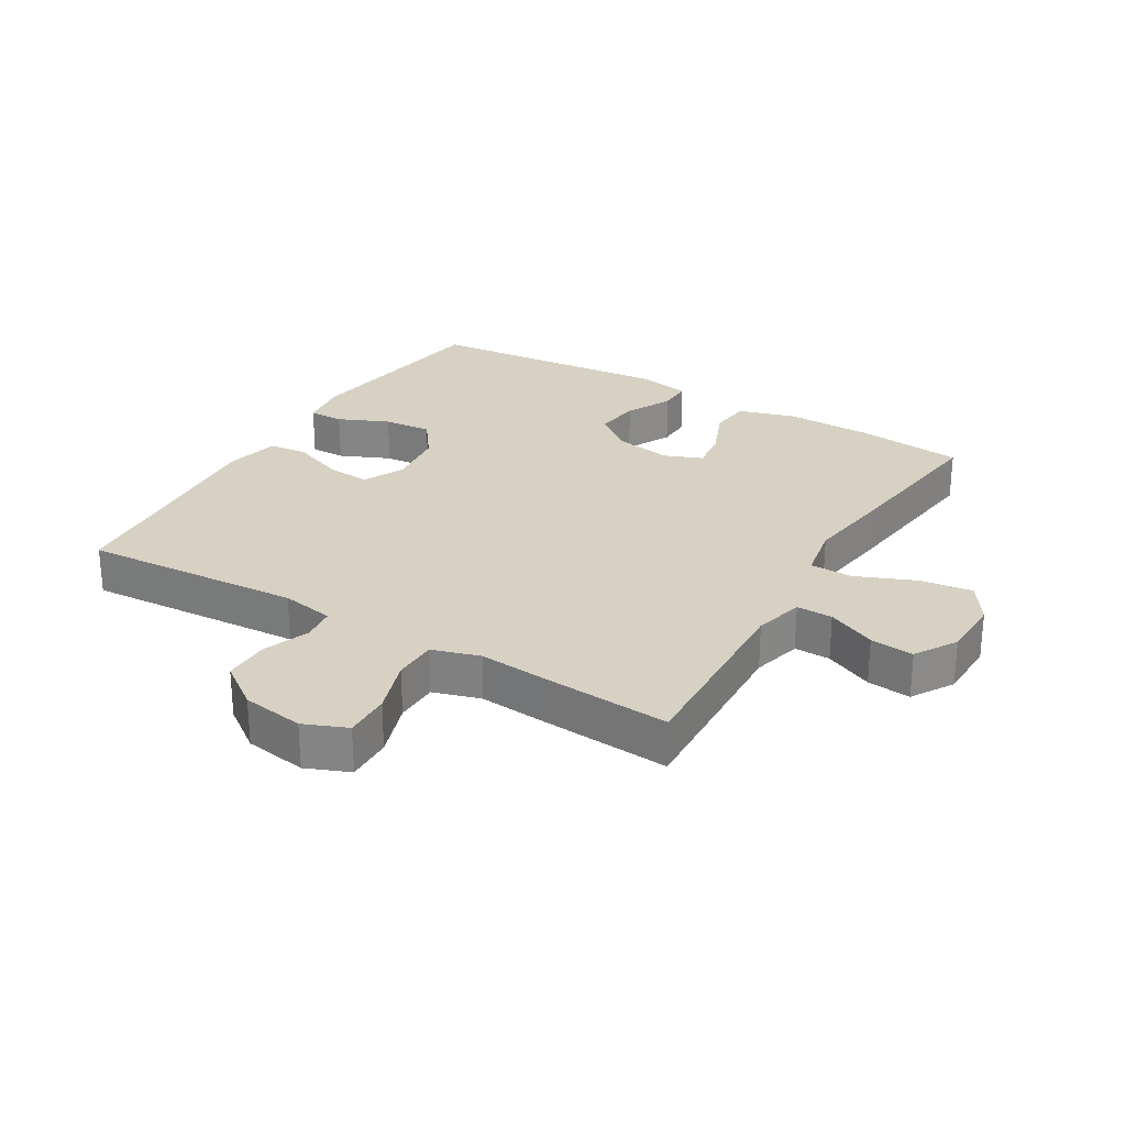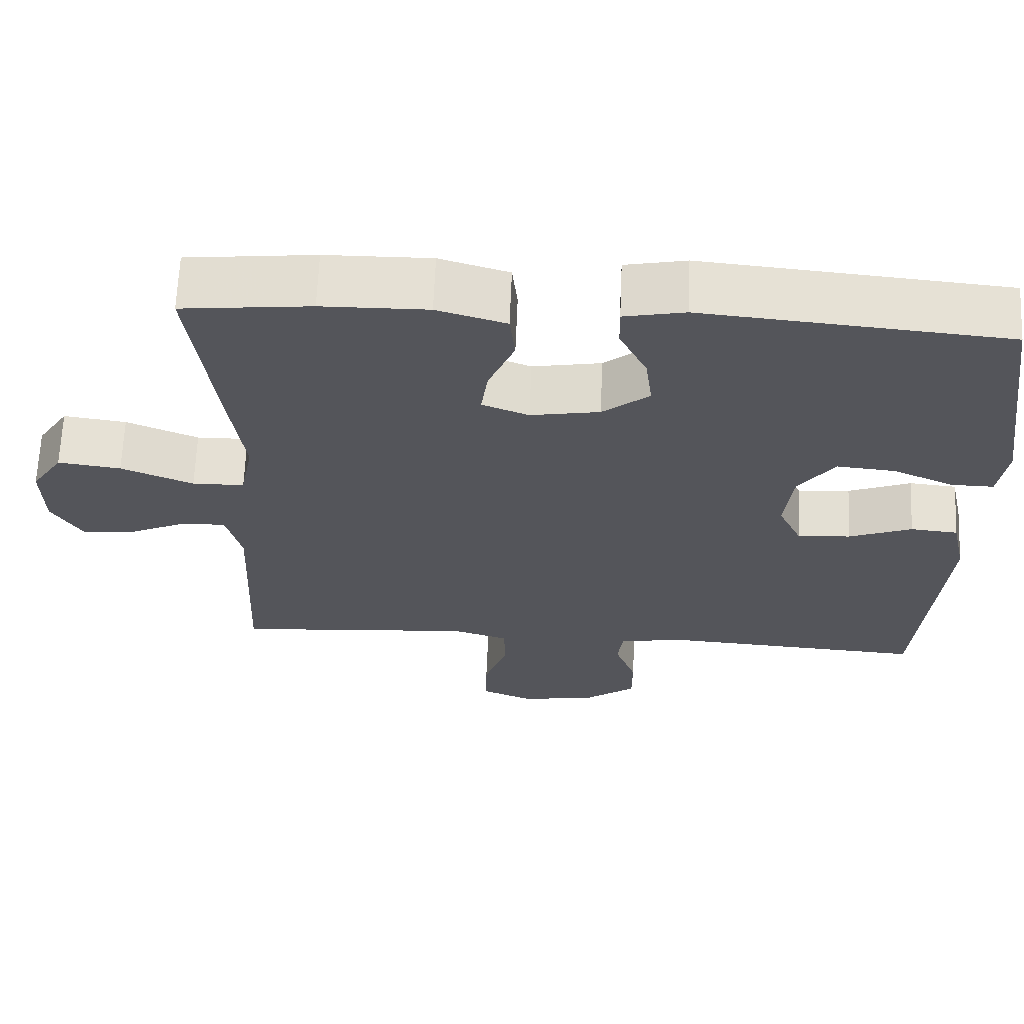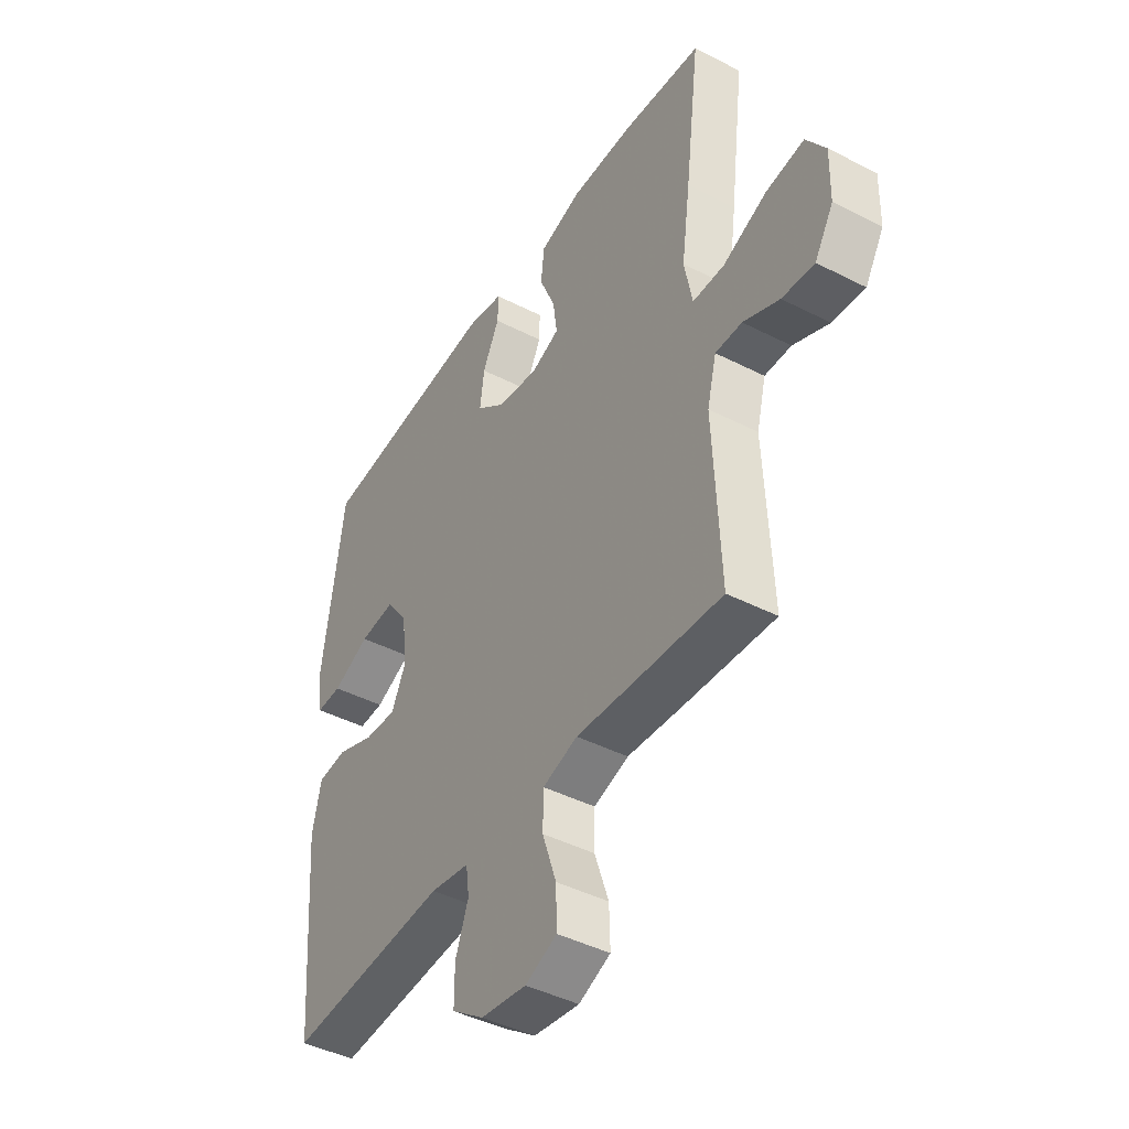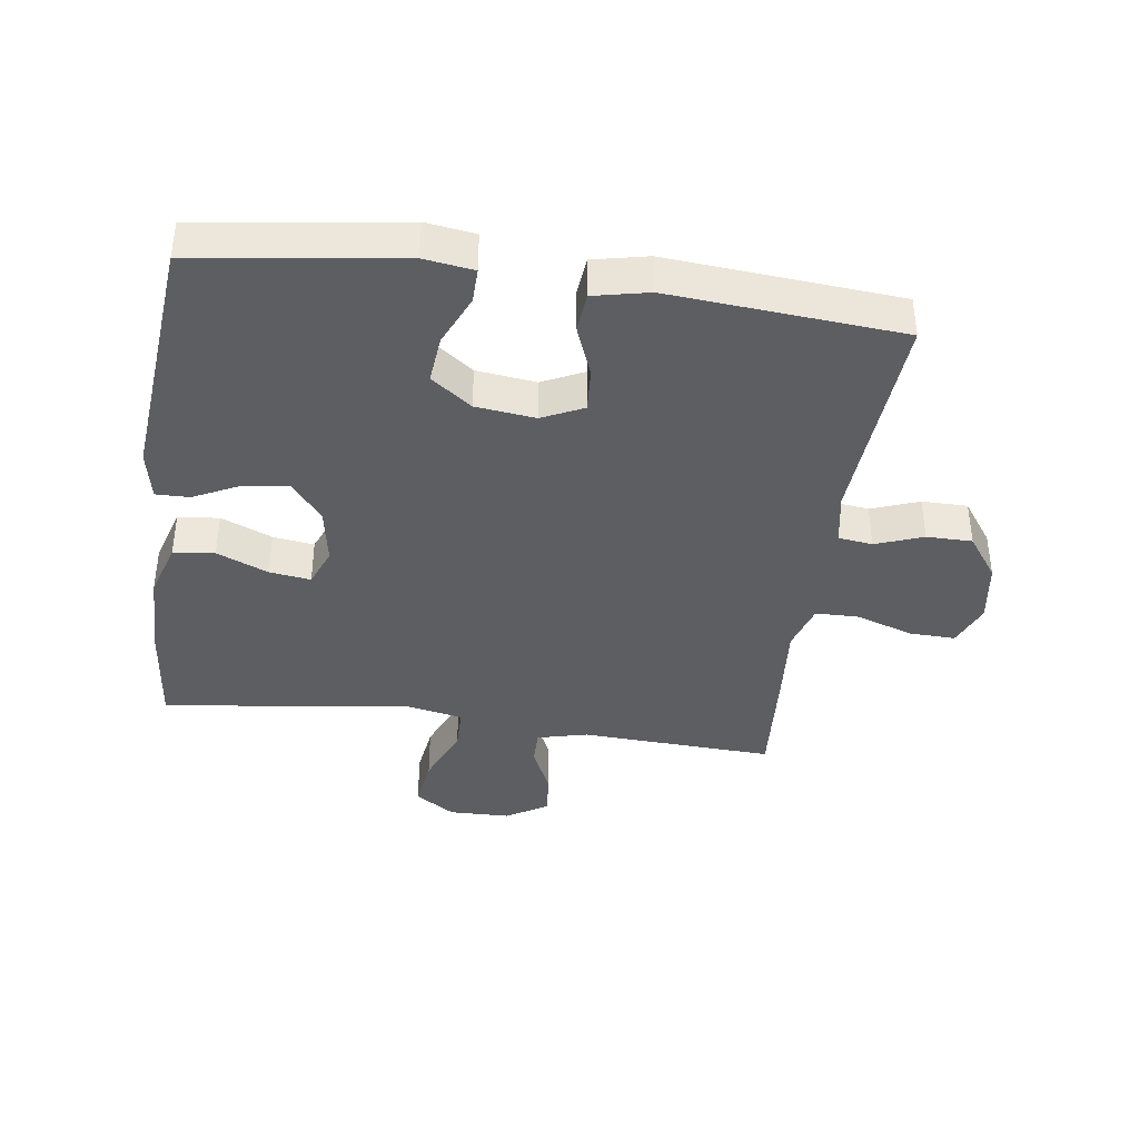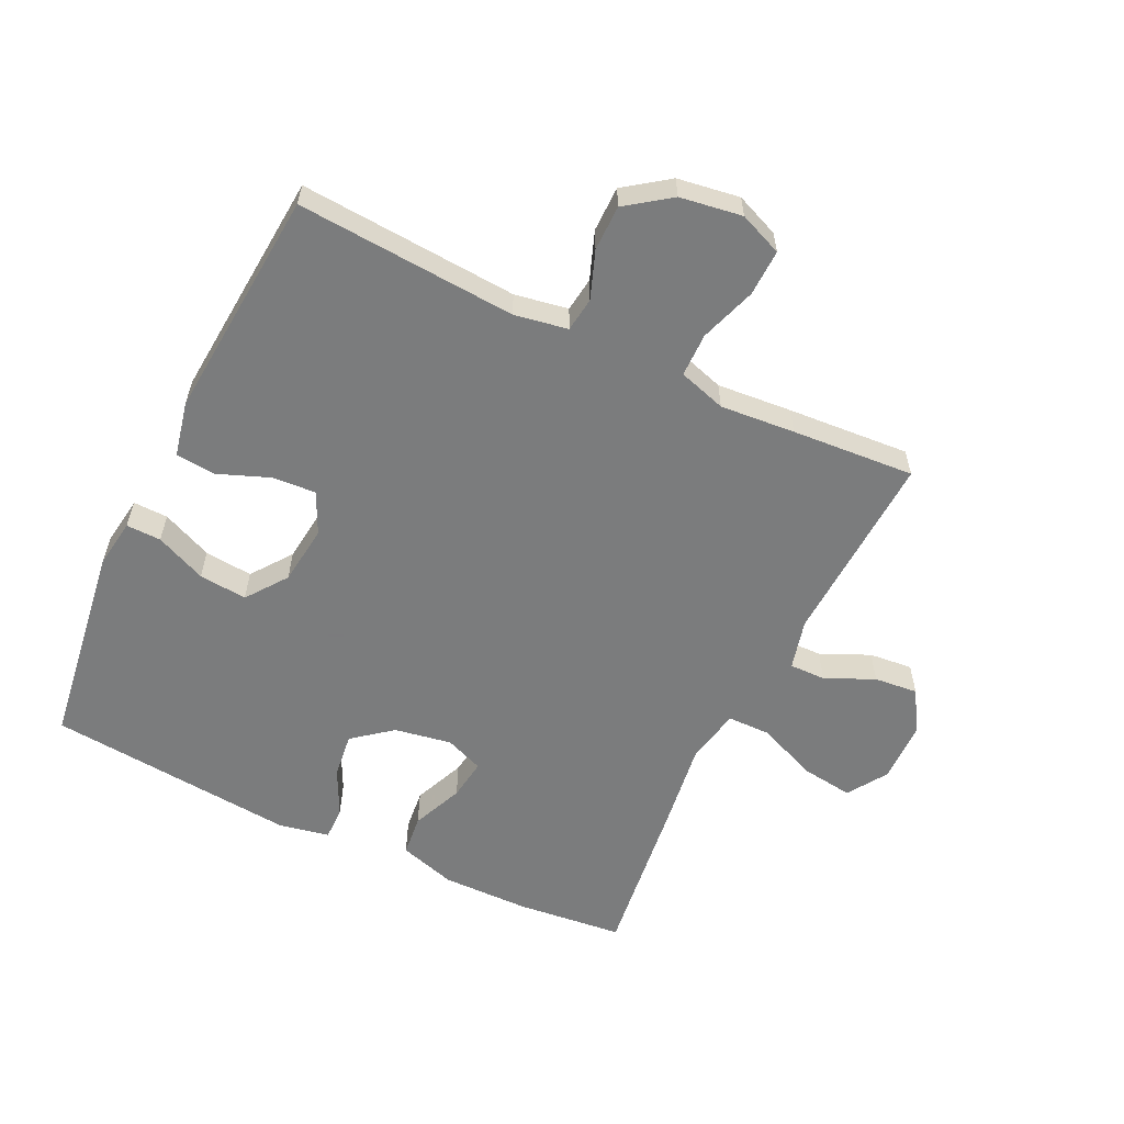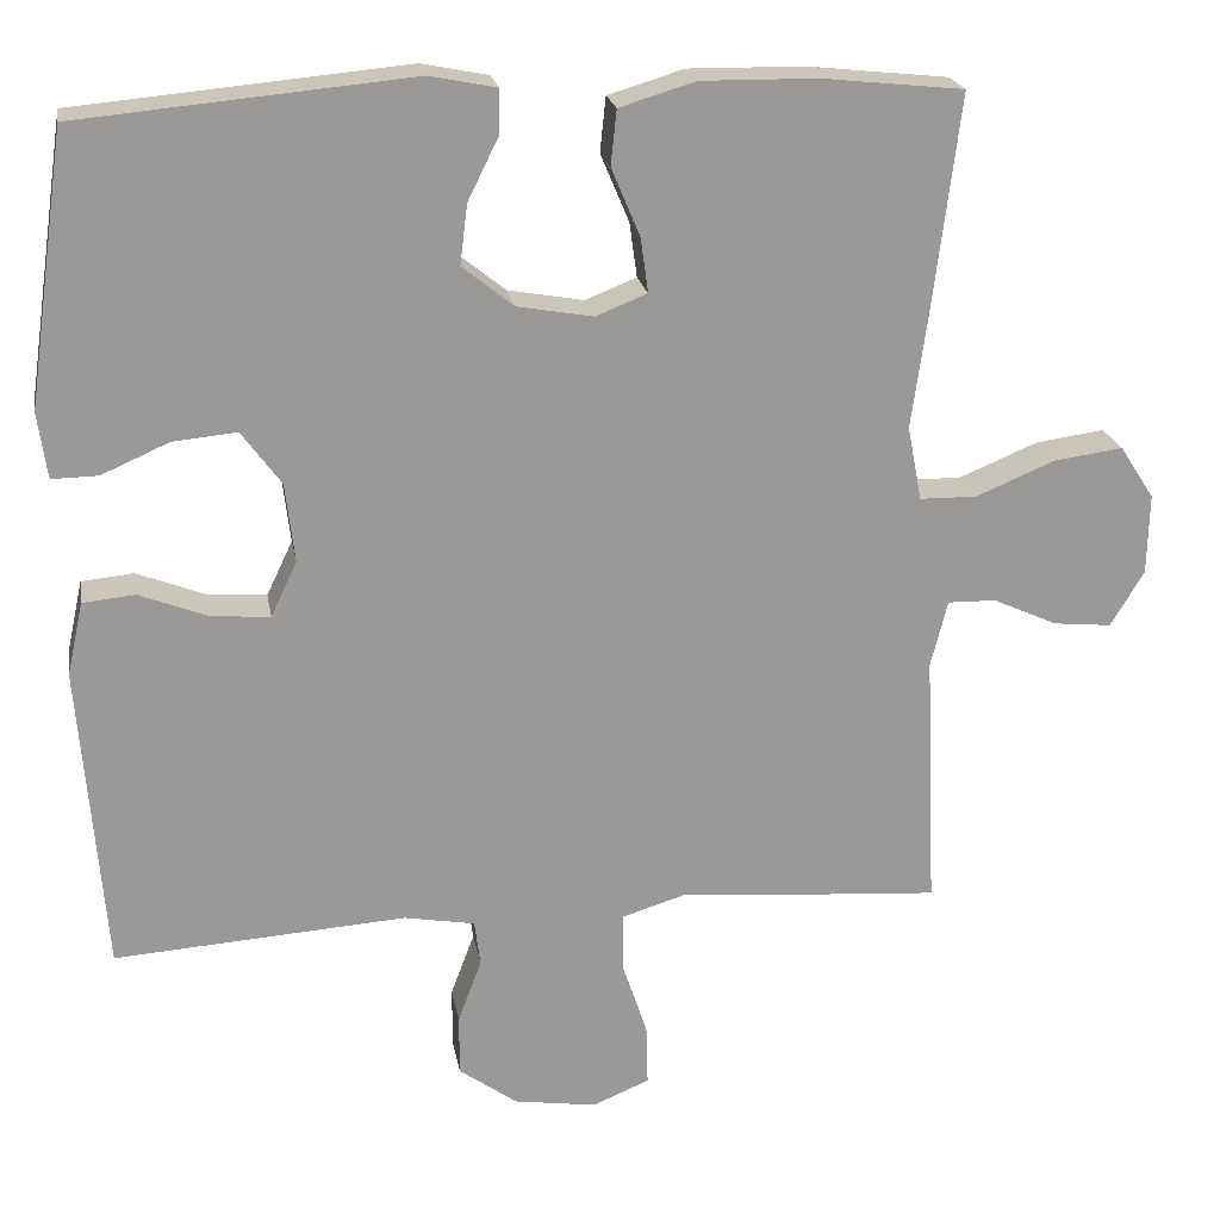
<metadata>
{"format":"obj","ext":"obj","renderer":"f3d","projection":"perspective","resolution":1024,"background":"white","views":[{"elev":27.1,"azim":-149.1,"up":"+Y"},{"elev":65.1,"azim":2.4,"up":"+Z"},{"elev":-43.9,"azim":-121.0,"up":"+Z"},{"elev":-39.3,"azim":81.9,"up":"+Y"},{"elev":-58.6,"azim":154.2,"up":"+Y"},{"elev":21.3,"azim":170.1,"up":"+Z"}]}
</metadata>
<code>
v -0.5 0.07 -0.5
v -0.486 0.07 -0.194
v -0.506 0.07 -0.115
v -0.563 0.07 -0.116
v -0.64 0.07 -0.151
v -0.709 0.07 -0.158
v -0.749 0.07 -0.092
v -0.751 0.07 0.004
v -0.71 0.07 0.067
v -0.628 0.07 0.056
v -0.534 0.07 0.017
v -0.466 0.07 0.018
v -0.449 0.07 0.106
v -0.468 0.07 0.243
v -0.5 0.07 0.5
v -0.332 0.07 0.518
v -0.194 0.07 0.52
v -0.104 0.07 0.493
v -0.097 0.07 0.428
v -0.131 0.07 0.347
v -0.14 0.07 0.282
v -0.079 0.07 0.258
v 0.011 0.07 0.274
v 0.072 0.07 0.323
v 0.063 0.07 0.394
v 0.027 0.07 0.467
v 0.026 0.07 0.52
v 0.105 0.07 0.536
v 0.5 0.07 0.5
v 0.546 0.07 0.179
v 0.535 0.07 0.101
v 0.48 0.07 0.102
v 0.4 0.07 0.137
v 0.324 0.07 0.144
v 0.277 0.07 0.08
v 0.266 0.07 -0.014
v 0.297 0.07 -0.079
v 0.366 0.07 -0.074
v 0.448 0.07 -0.042
v 0.51 0.07 -0.048
v 0.529 0.07 -0.135
v 0.5 0.07 -0.5
v 0.154 0.07 -0.477
v 0.07 0.07 -0.492
v 0.063 0.07 -0.546
v 0.091 0.07 -0.621
v 0.091 0.07 -0.693
v 0.022 0.07 -0.743
v -0.076 0.07 -0.758
v -0.144 0.07 -0.73
v -0.142 0.07 -0.657
v -0.112 0.07 -0.568
v -0.113 0.07 -0.499
v -0.188 0.07 -0.476
v -0.306 0.07 -0.486
v -0.5 0 -0.5
v -0.486 0 -0.194
v -0.506 0 -0.115
v -0.563 0 -0.116
v -0.64 0 -0.151
v -0.709 0 -0.158
v -0.749 0 -0.092
v -0.751 0 0.004
v -0.71 0 0.067
v -0.628 0 0.056
v -0.534 0 0.017
v -0.466 0 0.018
v -0.449 0 0.106
v -0.468 0 0.243
v -0.5 0 0.5
v -0.332 0 0.518
v -0.194 0 0.52
v -0.104 0 0.493
v -0.097 0 0.428
v -0.131 0 0.347
v -0.14 0 0.282
v -0.079 0 0.258
v 0.011 0 0.274
v 0.072 0 0.323
v 0.063 0 0.394
v 0.027 0 0.467
v 0.026 0 0.52
v 0.105 0 0.536
v 0.5 0 0.5
v 0.546 0 0.179
v 0.535 0 0.101
v 0.48 0 0.102
v 0.4 0 0.137
v 0.324 0 0.144
v 0.277 0 0.08
v 0.266 0 -0.014
v 0.297 0 -0.079
v 0.366 0 -0.074
v 0.448 0 -0.042
v 0.51 0 -0.048
v 0.529 0 -0.135
v 0.5 0 -0.5
v 0.154 0 -0.477
v 0.07 0 -0.492
v 0.063 0 -0.546
v 0.091 0 -0.621
v 0.091 0 -0.693
v 0.022 0 -0.743
v -0.076 0 -0.758
v -0.144 0 -0.73
v -0.142 0 -0.657
v -0.112 0 -0.568
v -0.113 0 -0.499
v -0.188 0 -0.476
v -0.306 0 -0.486
f 54 55 1 2
f 53 54 2 3
f 50 51 52
f 49 50 52
f 48 49 52
f 47 48 52
f 46 47 52
f 45 46 52
f 44 45 52 53
f 43 44 53 3
f 41 42 43
f 40 41 43
f 39 40 43
f 38 39 43
f 37 38 43
f 36 37 43 3
f 31 32 33
f 30 31 33
f 29 30 33
f 28 29 33
f 27 28 33
f 26 27 33
f 25 26 33
f 24 25 33 34
f 23 24 34 35
f 18 19 20
f 17 18 20
f 16 17 20
f 15 16 20
f 14 15 20
f 13 14 20
f 12 13 20 21
f 9 10 11
f 8 9 11
f 7 8 11
f 6 7 11
f 5 6 11
f 4 5 11
f 4 11 12
f 3 4 12
f 36 3 12
f 35 36 12
f 23 35 12
f 22 23 12
f 12 21 22
f 57 56 110 109
f 58 57 109 108
f 107 106 105
f 107 105 104
f 107 104 103
f 107 103 102
f 107 102 101
f 107 101 100
f 108 107 100 99
f 58 108 99 98
f 98 97 96
f 98 96 95
f 98 95 94
f 98 94 93
f 98 93 92
f 58 98 92 91
f 88 87 86
f 88 86 85
f 88 85 84
f 88 84 83
f 88 83 82
f 88 82 81
f 88 81 80
f 89 88 80 79
f 90 89 79 78
f 75 74 73
f 75 73 72
f 75 72 71
f 75 71 70
f 75 70 69
f 75 69 68
f 76 75 68 67
f 66 65 64
f 66 64 63
f 66 63 62
f 66 62 61
f 66 61 60
f 66 60 59
f 67 66 59
f 67 59 58
f 67 58 91
f 67 91 90
f 67 90 78
f 67 78 77
f 77 76 67
f 1 56 57 2
f 2 57 58 3
f 3 58 59 4
f 4 59 60 5
f 5 60 61 6
f 6 61 62 7
f 7 62 63 8
f 8 63 64 9
f 9 64 65 10
f 10 65 66 11
f 11 66 67 12
f 12 67 68 13
f 13 68 69 14
f 14 69 70 15
f 15 70 71 16
f 16 71 72 17
f 17 72 73 18
f 18 73 74 19
f 19 74 75 20
f 20 75 76 21
f 21 76 77 22
f 22 77 78 23
f 23 78 79 24
f 24 79 80 25
f 25 80 81 26
f 26 81 82 27
f 27 82 83 28
f 28 83 84 29
f 29 84 85 30
f 30 85 86 31
f 31 86 87 32
f 32 87 88 33
f 33 88 89 34
f 34 89 90 35
f 35 90 91 36
f 36 91 92 37
f 37 92 93 38
f 38 93 94 39
f 39 94 95 40
f 40 95 96 41
f 41 96 97 42
f 42 97 98 43
f 43 98 99 44
f 44 99 100 45
f 45 100 101 46
f 46 101 102 47
f 47 102 103 48
f 48 103 104 49
f 49 104 105 50
f 50 105 106 51
f 51 106 107 52
f 52 107 108 53
f 53 108 109 54
f 54 109 110 55
f 55 110 56 1

</code>
